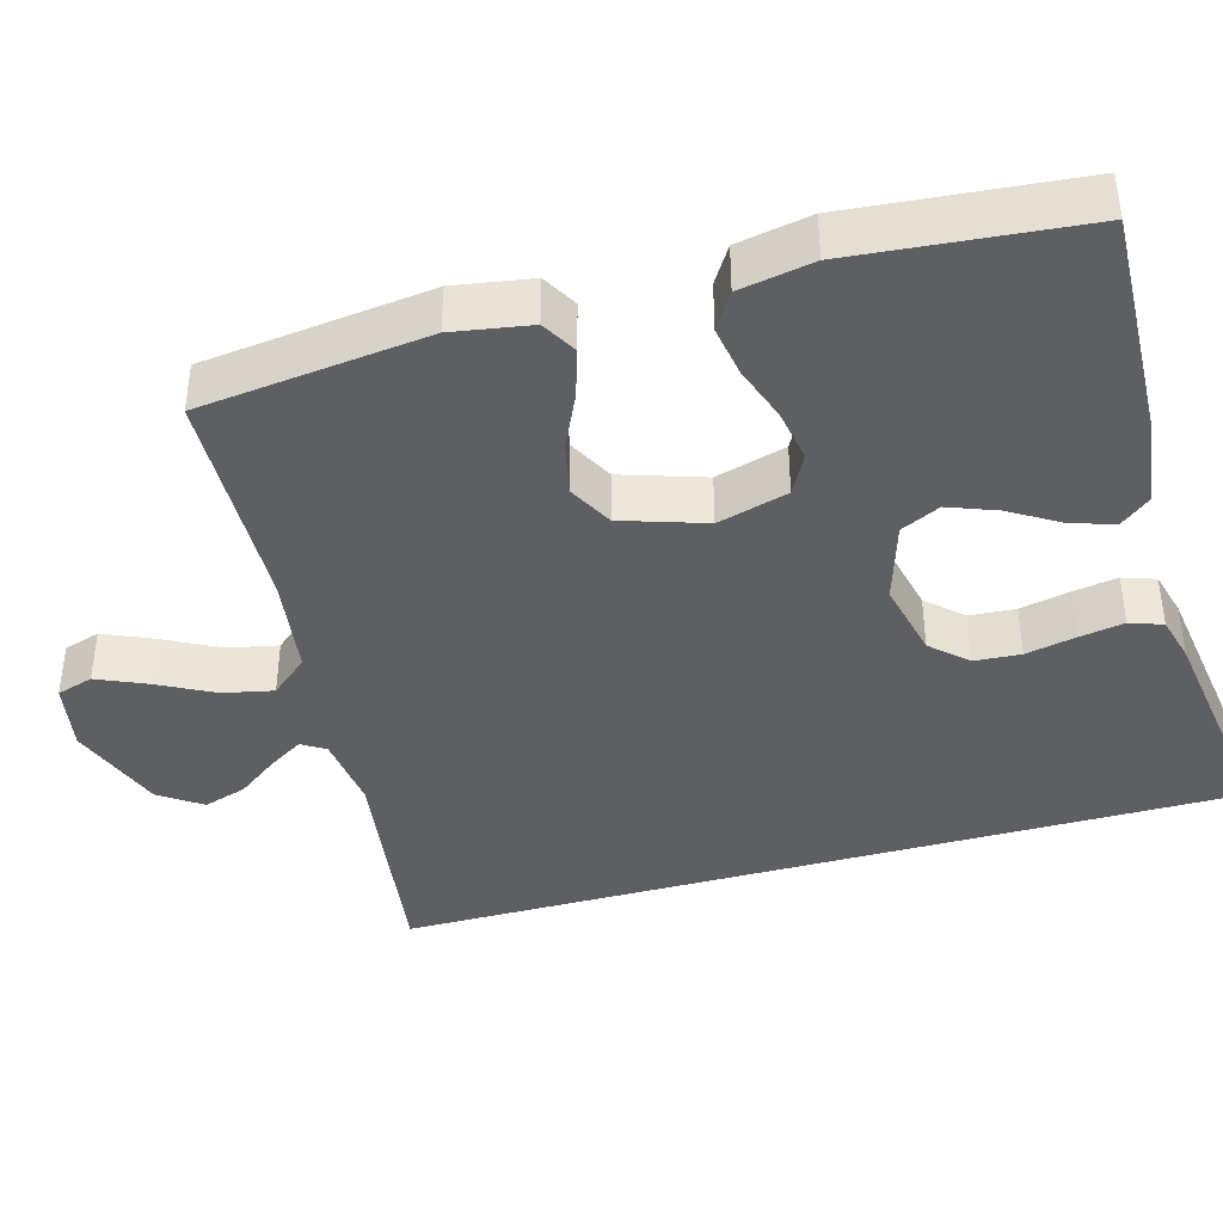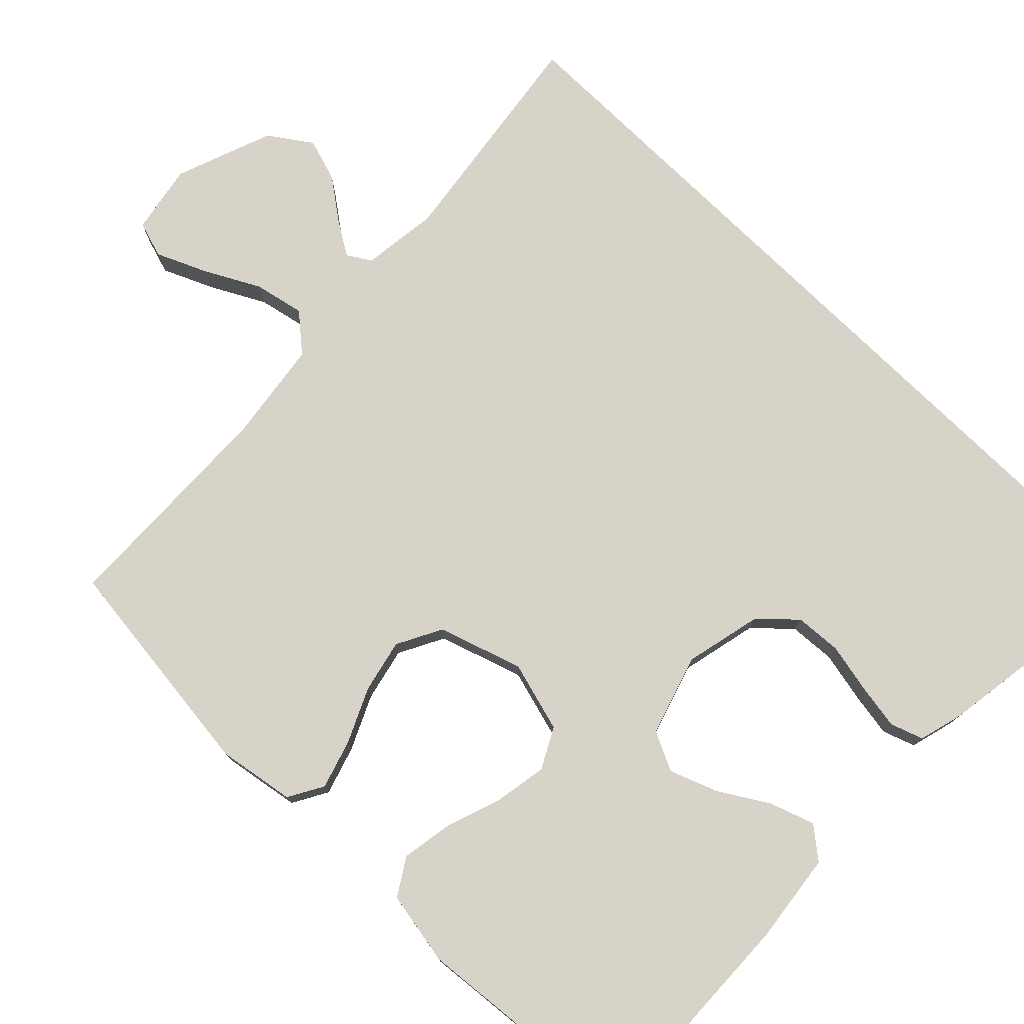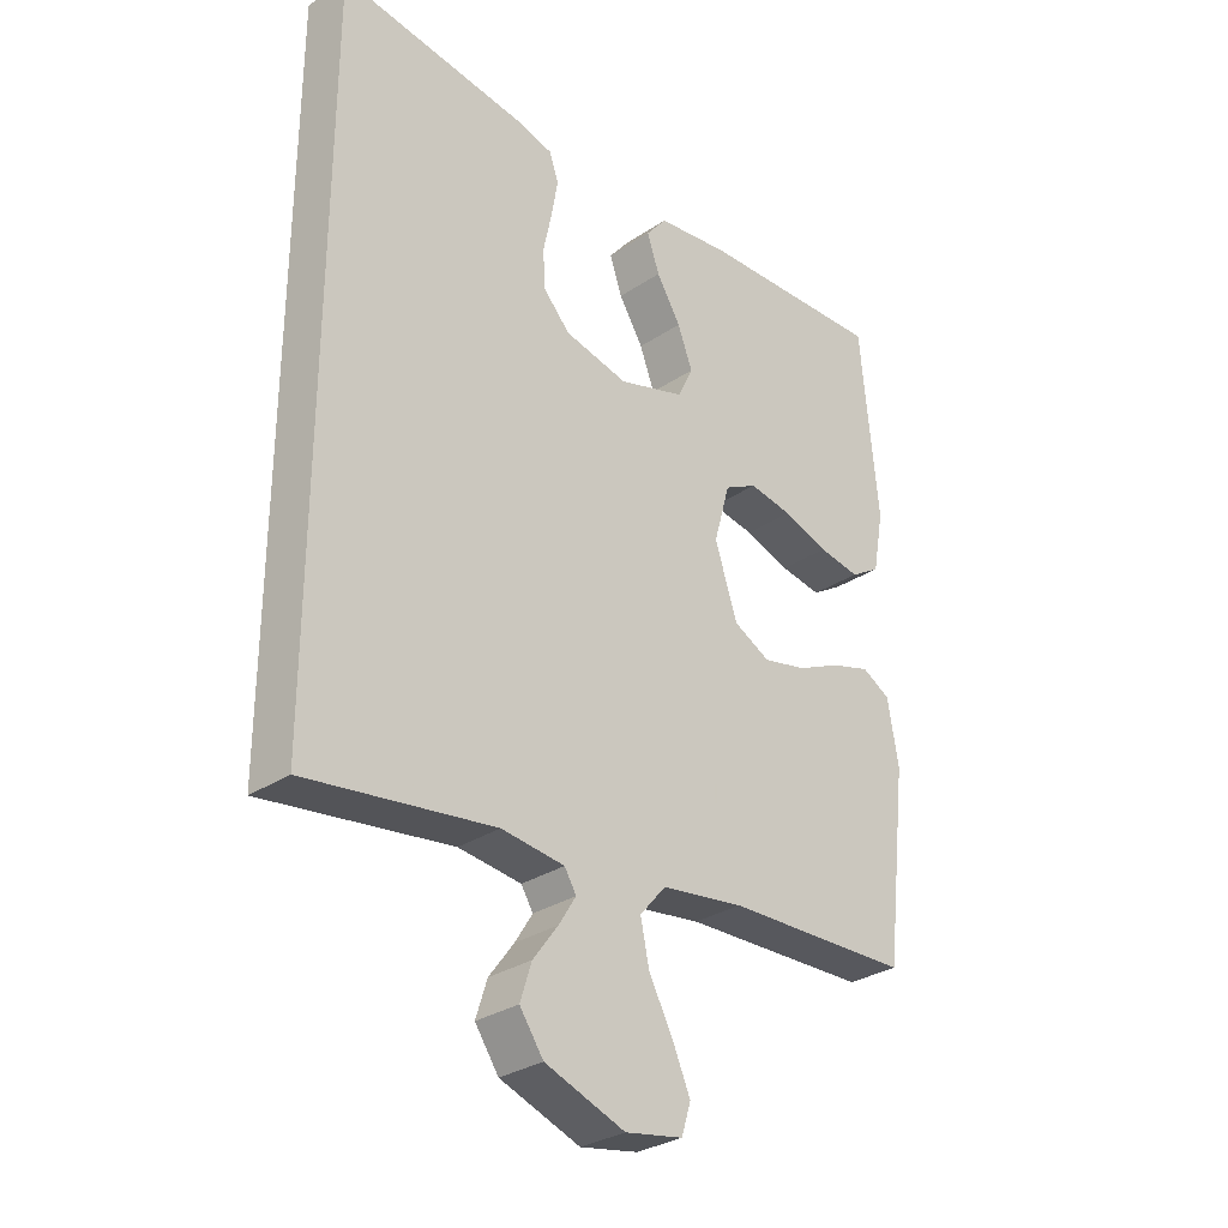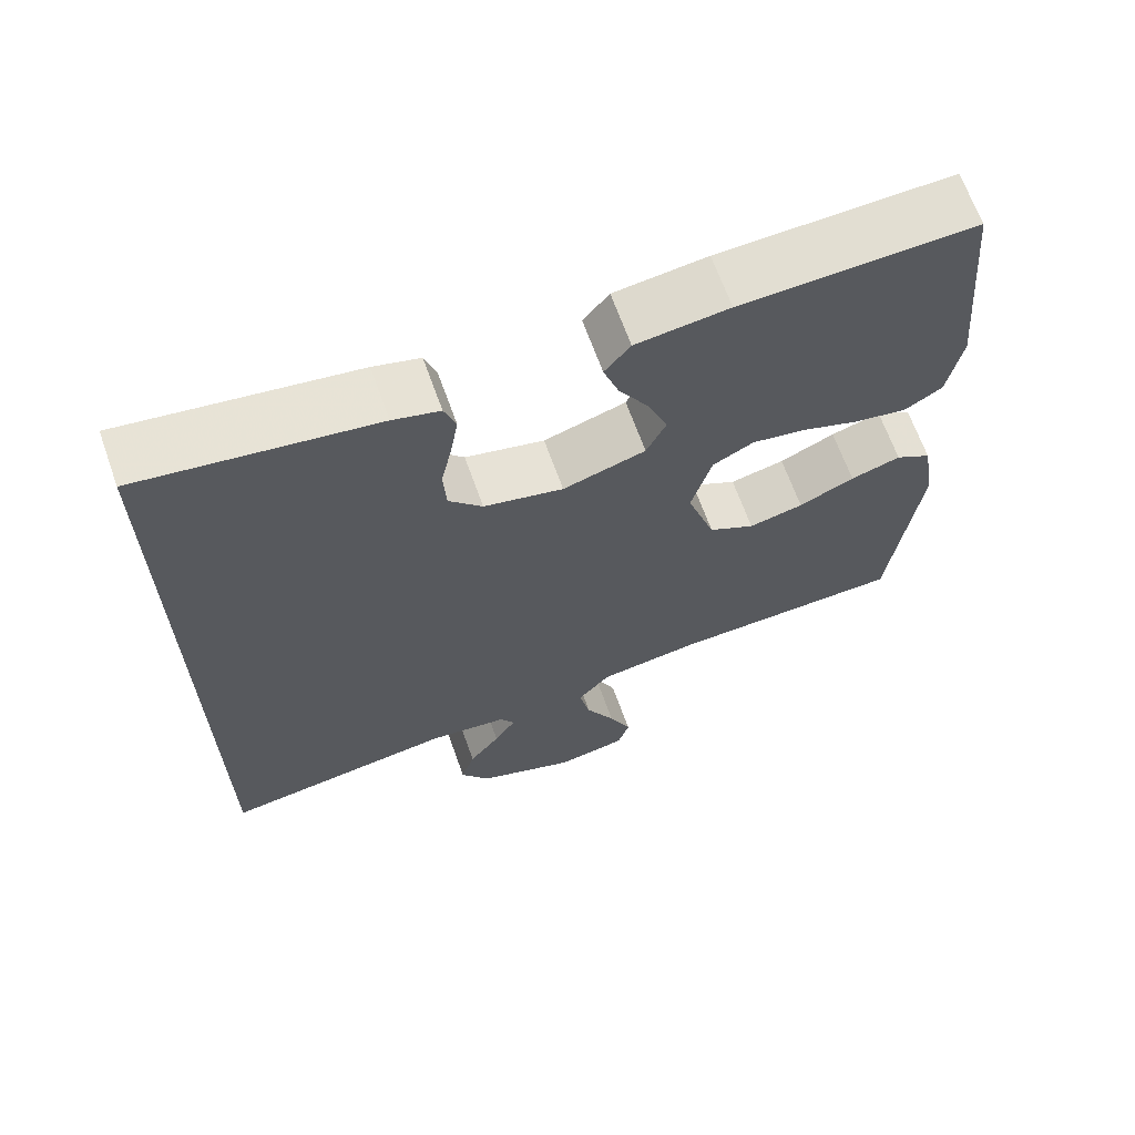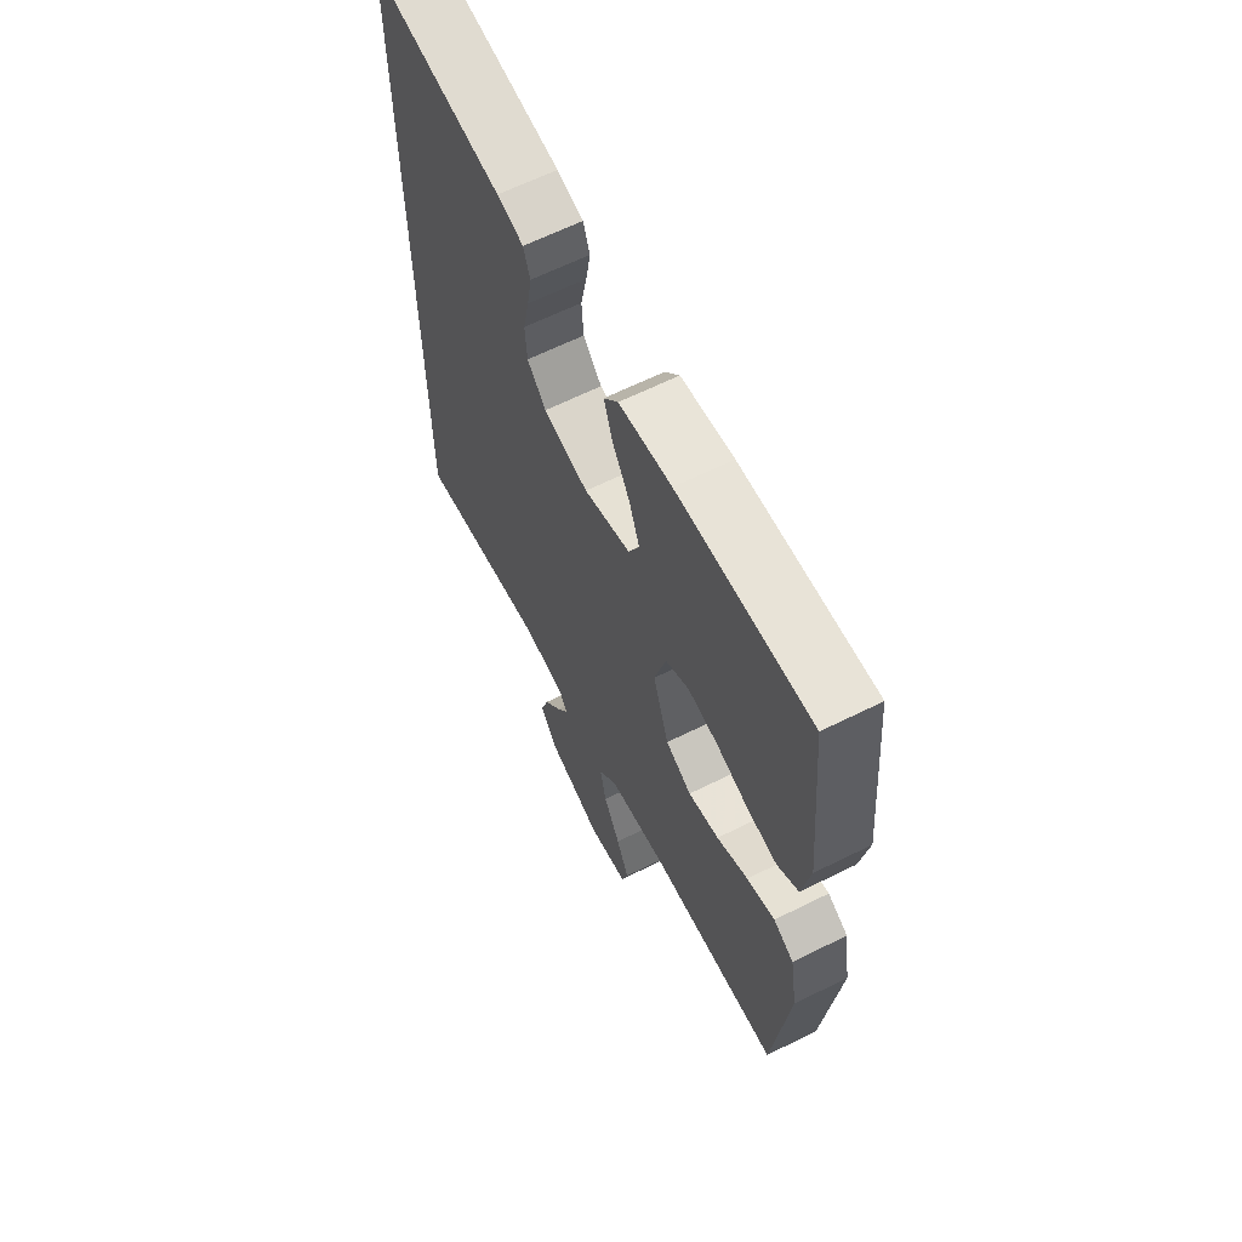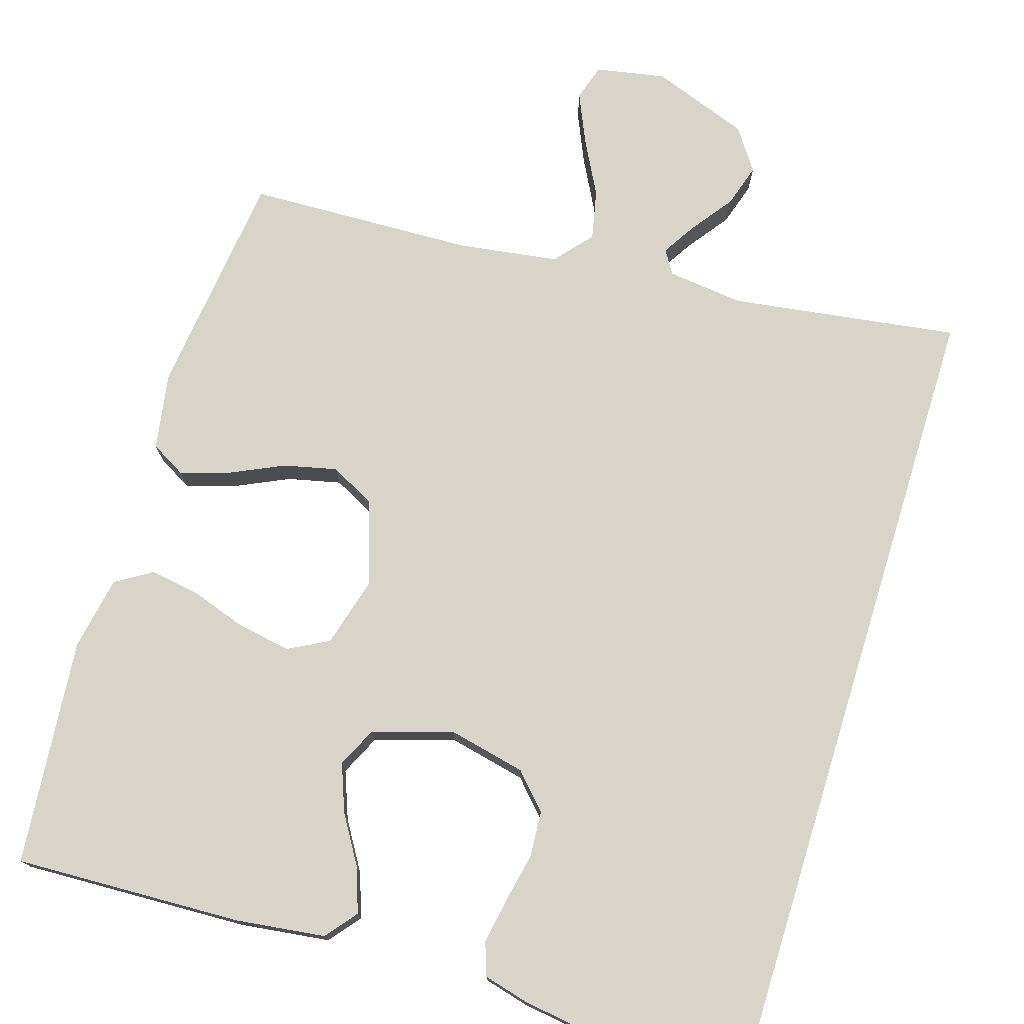
<metadata>
{"format":"obj","ext":"obj","renderer":"f3d","projection":"perspective","resolution":1024,"background":"white","views":[{"elev":-40.2,"azim":-74.2,"up":"+Y"},{"elev":76.7,"azim":-45.6,"up":"+Y"},{"elev":-30.4,"azim":133.9,"up":"+Z"},{"elev":66.3,"azim":160.4,"up":"+Z"},{"elev":63.5,"azim":-116.7,"up":"+Z"},{"elev":75.3,"azim":17.2,"up":"+Y"}]}
</metadata>
<code>
v -0.5 0.07 -0.5
v -0.536 0.07 -0.2
v -0.519 0.07 -0.098
v -0.473 0.07 -0.072
v -0.409 0.07 -0.092
v -0.338 0.07 -0.125
v -0.268 0.07 -0.141
v -0.209 0.07 -0.11
v -0.173 0.07 0
v -0.199 0.07 0.093
v -0.252 0.07 0.121
v -0.322 0.07 0.109
v -0.395 0.07 0.084
v -0.462 0.07 0.073
v -0.51 0.07 0.103
v -0.528 0.07 0.2
v -0.5 0.07 0.5
v -0.2 0.07 0.489
v -0.081 0.07 0.474
v -0.048 0.07 0.433
v -0.068 0.07 0.375
v -0.107 0.07 0.311
v -0.131 0.07 0.248
v -0.106 0.07 0.196
v 0 0.07 0.163
v 0.102 0.07 0.186
v 0.145 0.07 0.232
v 0.149 0.07 0.293
v 0.135 0.07 0.359
v 0.125 0.07 0.418
v 0.14 0.07 0.461
v 0.2 0.07 0.477
v 0.5 0.07 0.52
v 0.5 0.07 -0.589
v 0.2 0.07 -0.546
v 0.099 0.07 -0.558
v 0.08 0.07 -0.589
v 0.108 0.07 -0.634
v 0.148 0.07 -0.688
v 0.166 0.07 -0.745
v 0.128 0.07 -0.8
v 0 0.07 -0.847
v -0.092 0.07 -0.83
v -0.107 0.07 -0.782
v -0.078 0.07 -0.716
v -0.04 0.07 -0.644
v -0.026 0.07 -0.578
v -0.068 0.07 -0.529
v -0.2 0.07 -0.51
v -0.5 0 -0.5
v -0.536 0 -0.2
v -0.519 0 -0.098
v -0.473 0 -0.072
v -0.409 0 -0.092
v -0.338 0 -0.125
v -0.268 0 -0.141
v -0.209 0 -0.11
v -0.173 0 0
v -0.199 0 0.093
v -0.252 0 0.121
v -0.322 0 0.109
v -0.395 0 0.084
v -0.462 0 0.073
v -0.51 0 0.103
v -0.528 0 0.2
v -0.5 0 0.5
v -0.2 0 0.489
v -0.081 0 0.474
v -0.048 0 0.433
v -0.068 0 0.375
v -0.107 0 0.311
v -0.131 0 0.248
v -0.106 0 0.196
v 0 0 0.163
v 0.102 0 0.186
v 0.145 0 0.232
v 0.149 0 0.293
v 0.135 0 0.359
v 0.125 0 0.418
v 0.14 0 0.461
v 0.2 0 0.477
v 0.5 0 0.52
v 0.5 0 -0.589
v 0.2 0 -0.546
v 0.099 0 -0.558
v 0.08 0 -0.589
v 0.108 0 -0.634
v 0.148 0 -0.688
v 0.166 0 -0.745
v 0.128 0 -0.8
v 0 0 -0.847
v -0.092 0 -0.83
v -0.107 0 -0.782
v -0.078 0 -0.716
v -0.04 0 -0.644
v -0.026 0 -0.578
v -0.068 0 -0.529
v -0.2 0 -0.51
f 44 45 46
f 43 44 46
f 42 43 46
f 41 42 46
f 40 41 46
f 39 40 46
f 38 39 46
f 37 38 46 47
f 36 37 47 48
f 33 34 35
f 32 33 35
f 31 32 35
f 28 29 30 31
f 28 31 35
f 27 28 35 36
f 20 21 22
f 19 20 22
f 18 19 22
f 17 18 22
f 16 17 22
f 15 16 22
f 14 15 22
f 13 14 22
f 12 13 22
f 11 12 22 23
f 10 11 23 24
f 4 5 6
f 3 4 6
f 2 3 6
f 1 2 6
f 49 1 6
f 48 49 6 7
f 26 27 36 48
f 25 26 48
f 9 10 24 25
f 8 9 25 48
f 7 8 48
f 95 94 93
f 95 93 92
f 95 92 91
f 95 91 90
f 95 90 89
f 95 89 88
f 95 88 87
f 96 95 87 86
f 97 96 86 85
f 84 83 82
f 84 82 81
f 84 81 80
f 80 79 78 77
f 84 80 77
f 85 84 77 76
f 71 70 69
f 71 69 68
f 71 68 67
f 71 67 66
f 71 66 65
f 71 65 64
f 71 64 63
f 71 63 62
f 71 62 61
f 72 71 61 60
f 73 72 60 59
f 55 54 53
f 55 53 52
f 55 52 51
f 55 51 50
f 55 50 98
f 56 55 98 97
f 97 85 76 75
f 97 75 74
f 74 73 59 58
f 97 74 58 57
f 97 57 56
f 1 50 51 2
f 2 51 52 3
f 3 52 53 4
f 4 53 54 5
f 5 54 55 6
f 6 55 56 7
f 7 56 57 8
f 8 57 58 9
f 9 58 59 10
f 10 59 60 11
f 11 60 61 12
f 12 61 62 13
f 13 62 63 14
f 14 63 64 15
f 15 64 65 16
f 16 65 66 17
f 17 66 67 18
f 18 67 68 19
f 19 68 69 20
f 20 69 70 21
f 21 70 71 22
f 22 71 72 23
f 23 72 73 24
f 24 73 74 25
f 25 74 75 26
f 26 75 76 27
f 27 76 77 28
f 28 77 78 29
f 29 78 79 30
f 30 79 80 31
f 31 80 81 32
f 32 81 82 33
f 33 82 83 34
f 34 83 84 35
f 35 84 85 36
f 36 85 86 37
f 37 86 87 38
f 38 87 88 39
f 39 88 89 40
f 40 89 90 41
f 41 90 91 42
f 42 91 92 43
f 43 92 93 44
f 44 93 94 45
f 45 94 95 46
f 46 95 96 47
f 47 96 97 48
f 48 97 98 49
f 49 98 50 1

</code>
